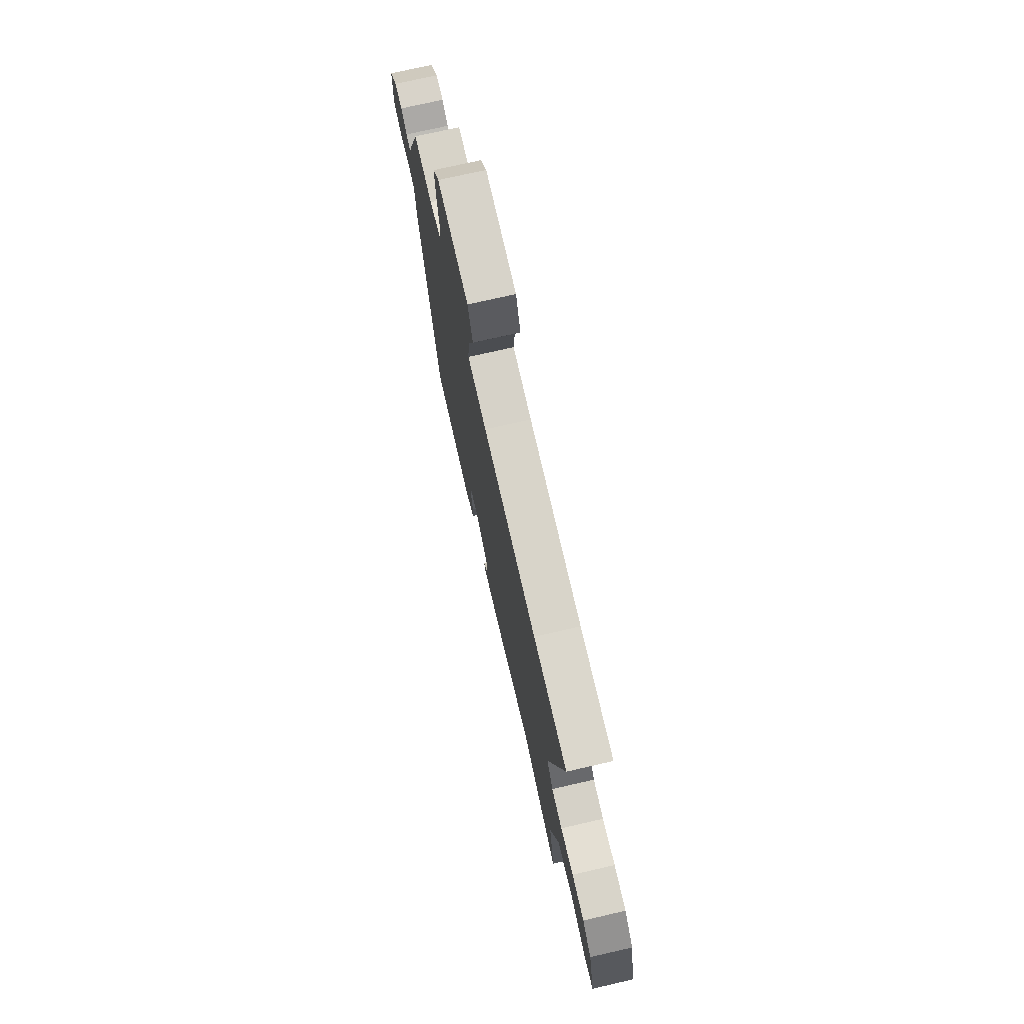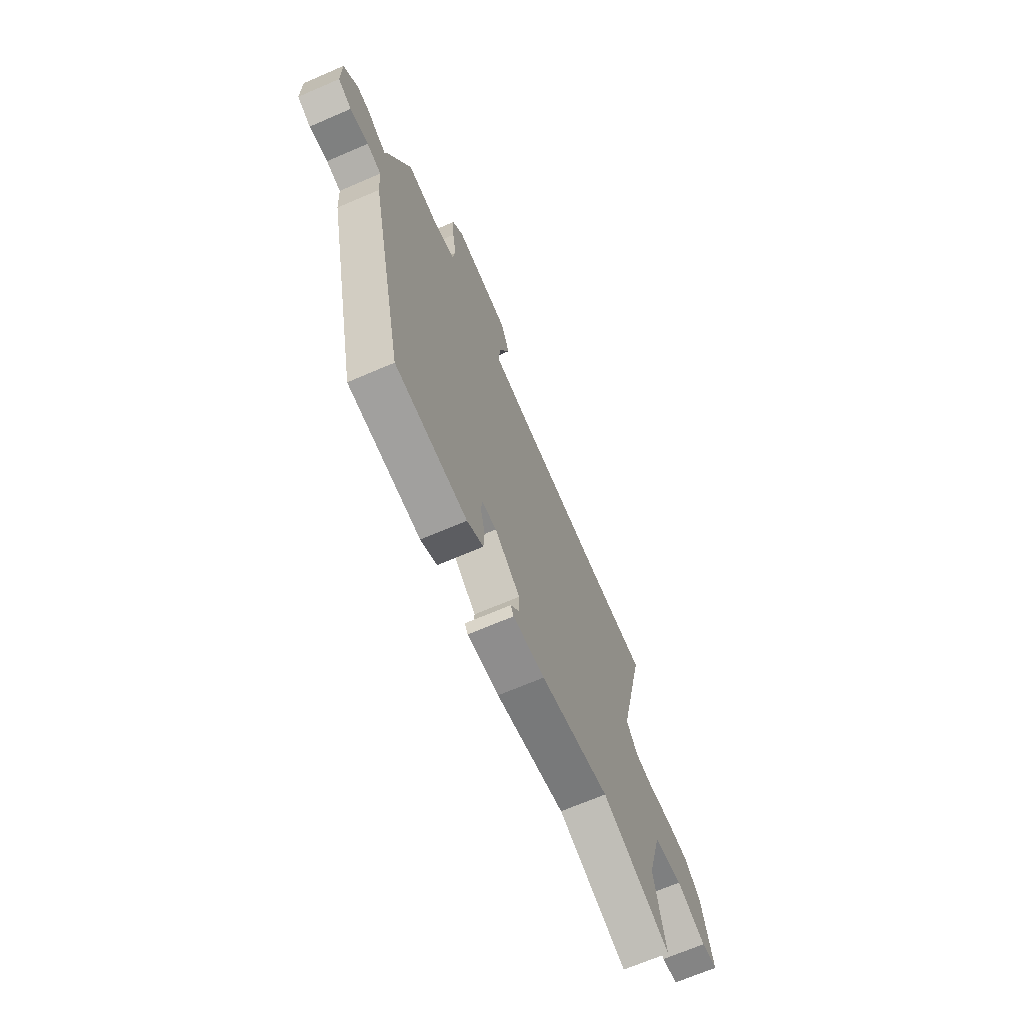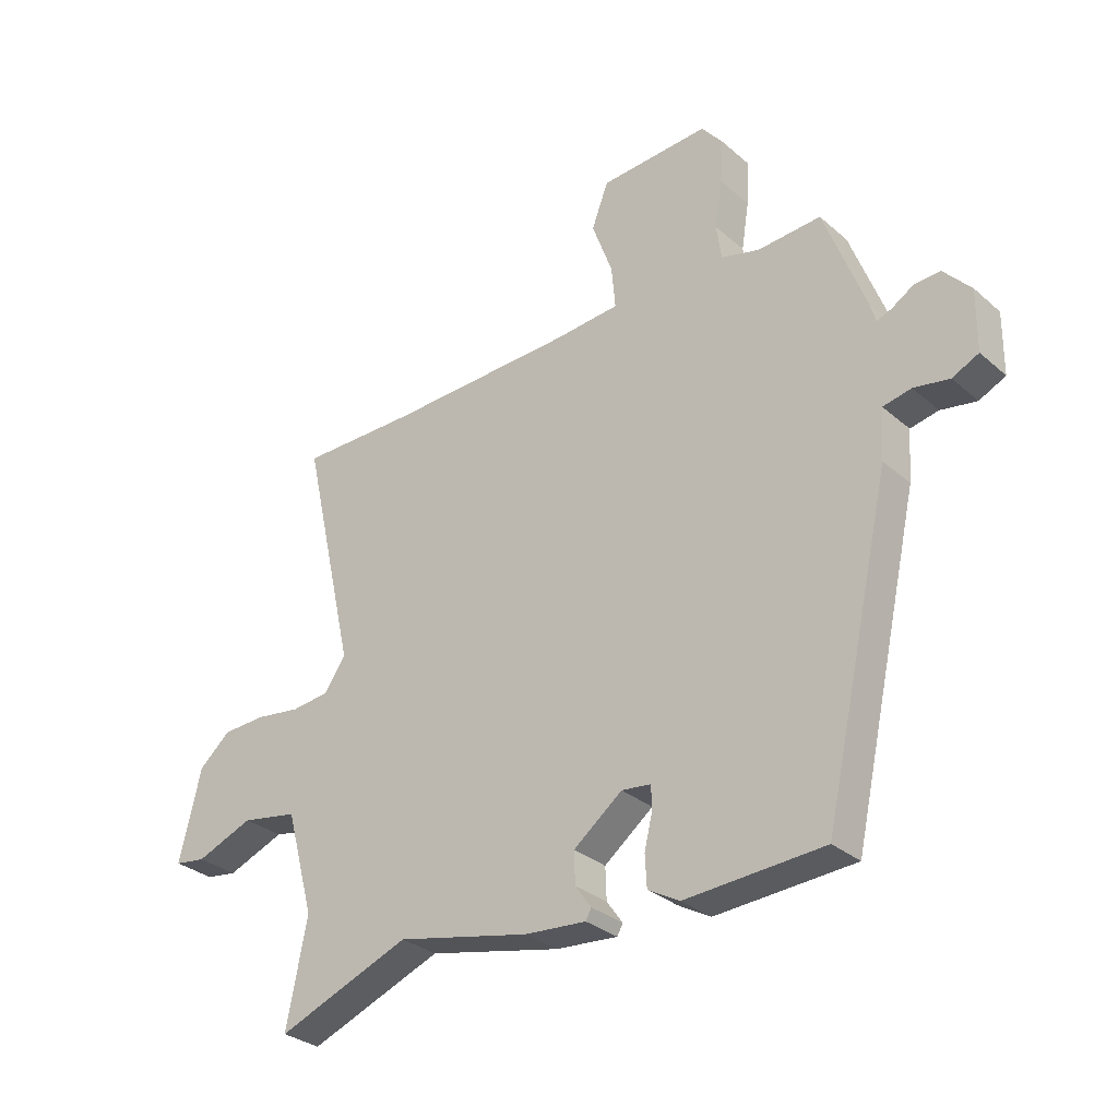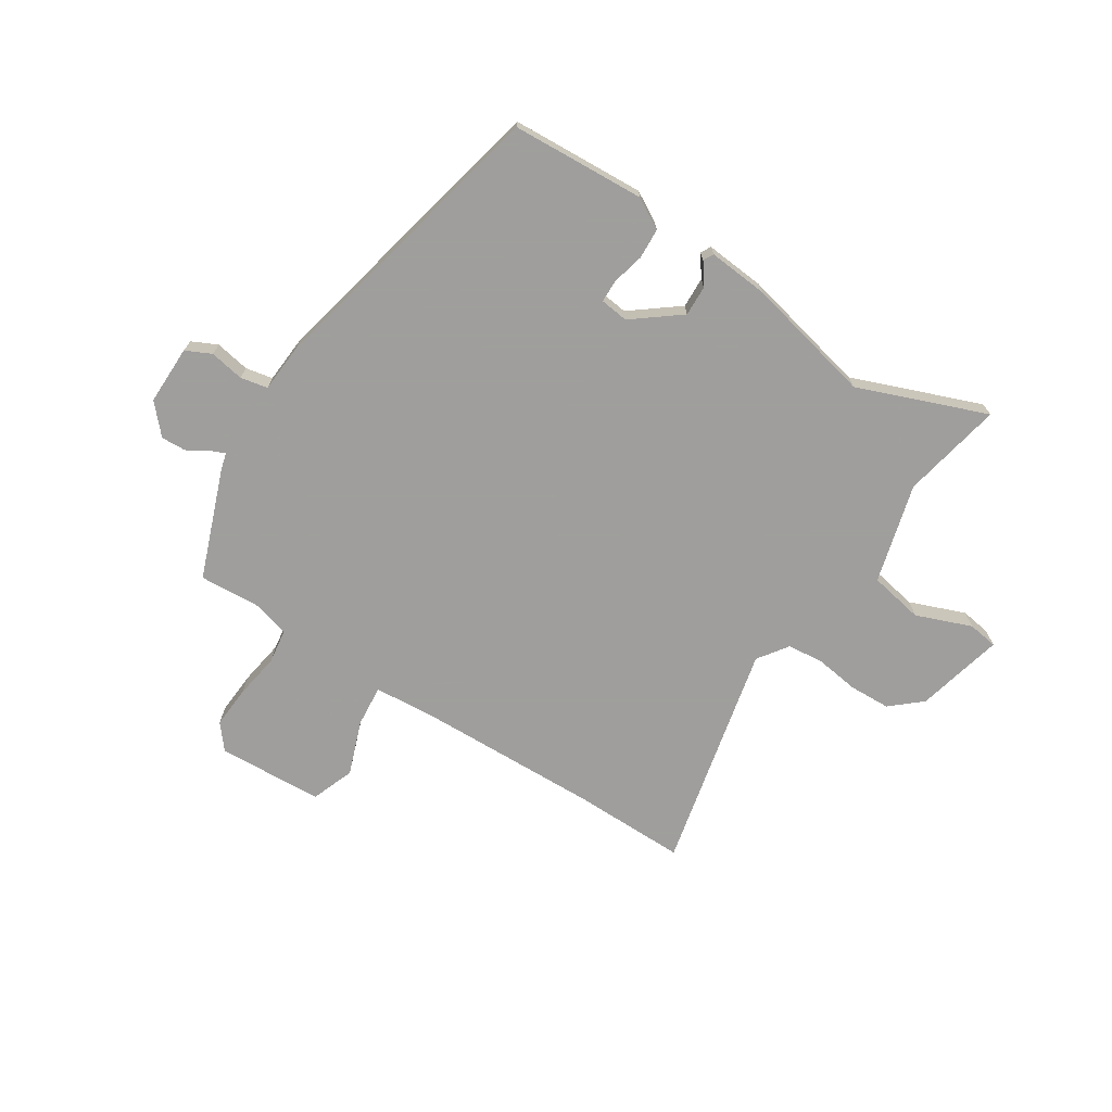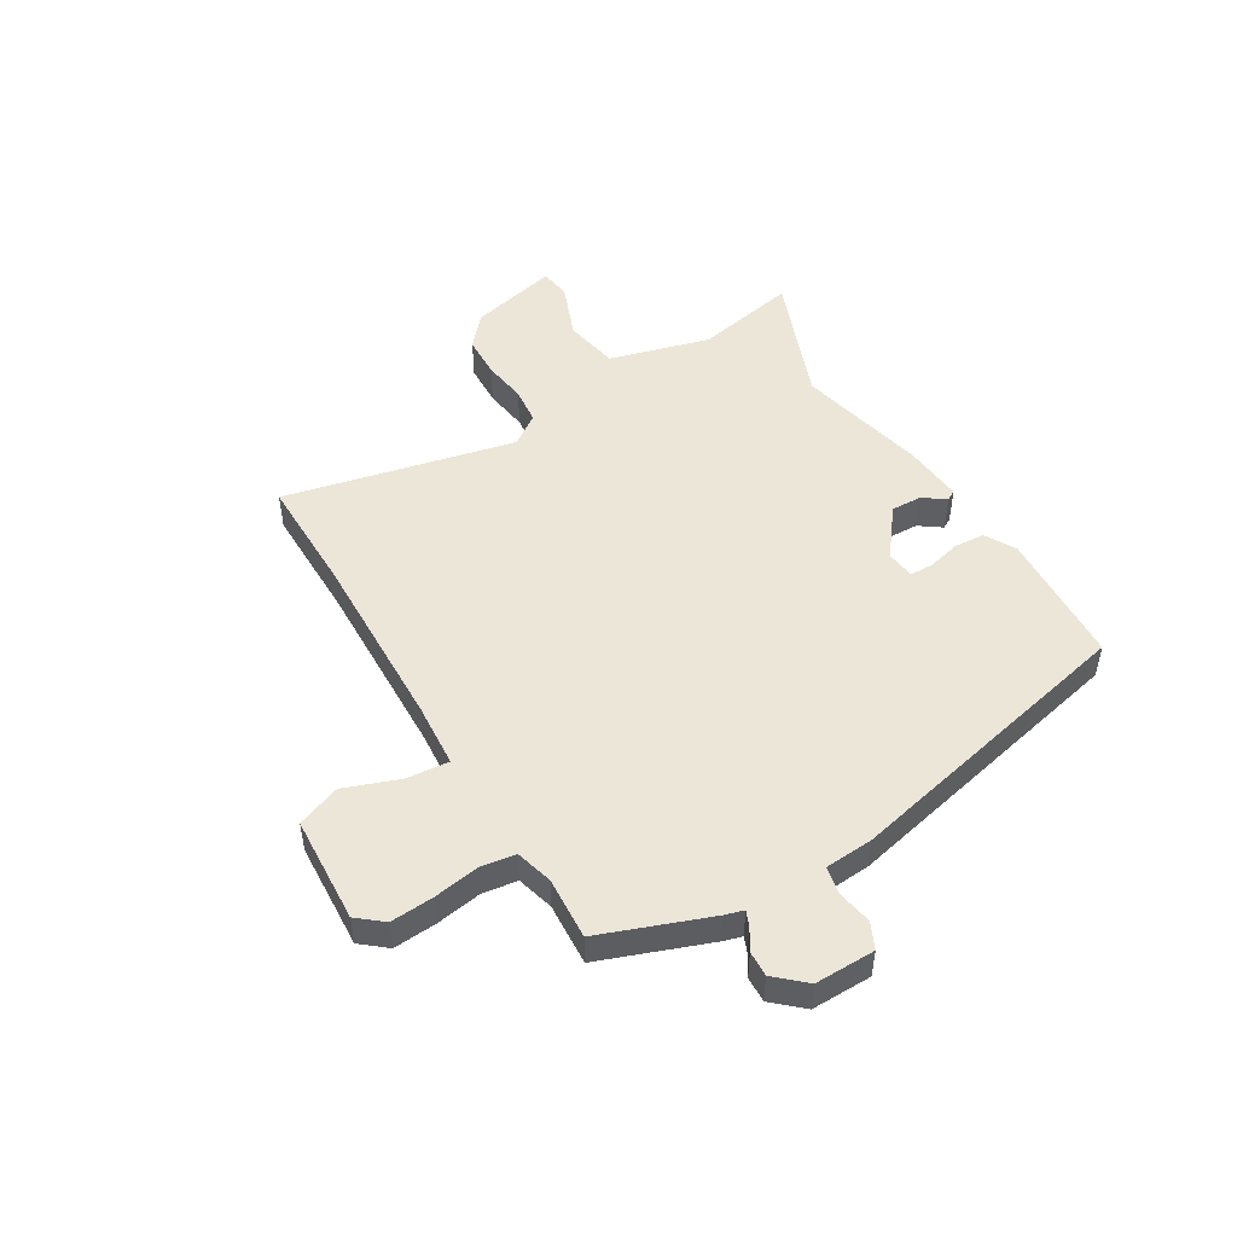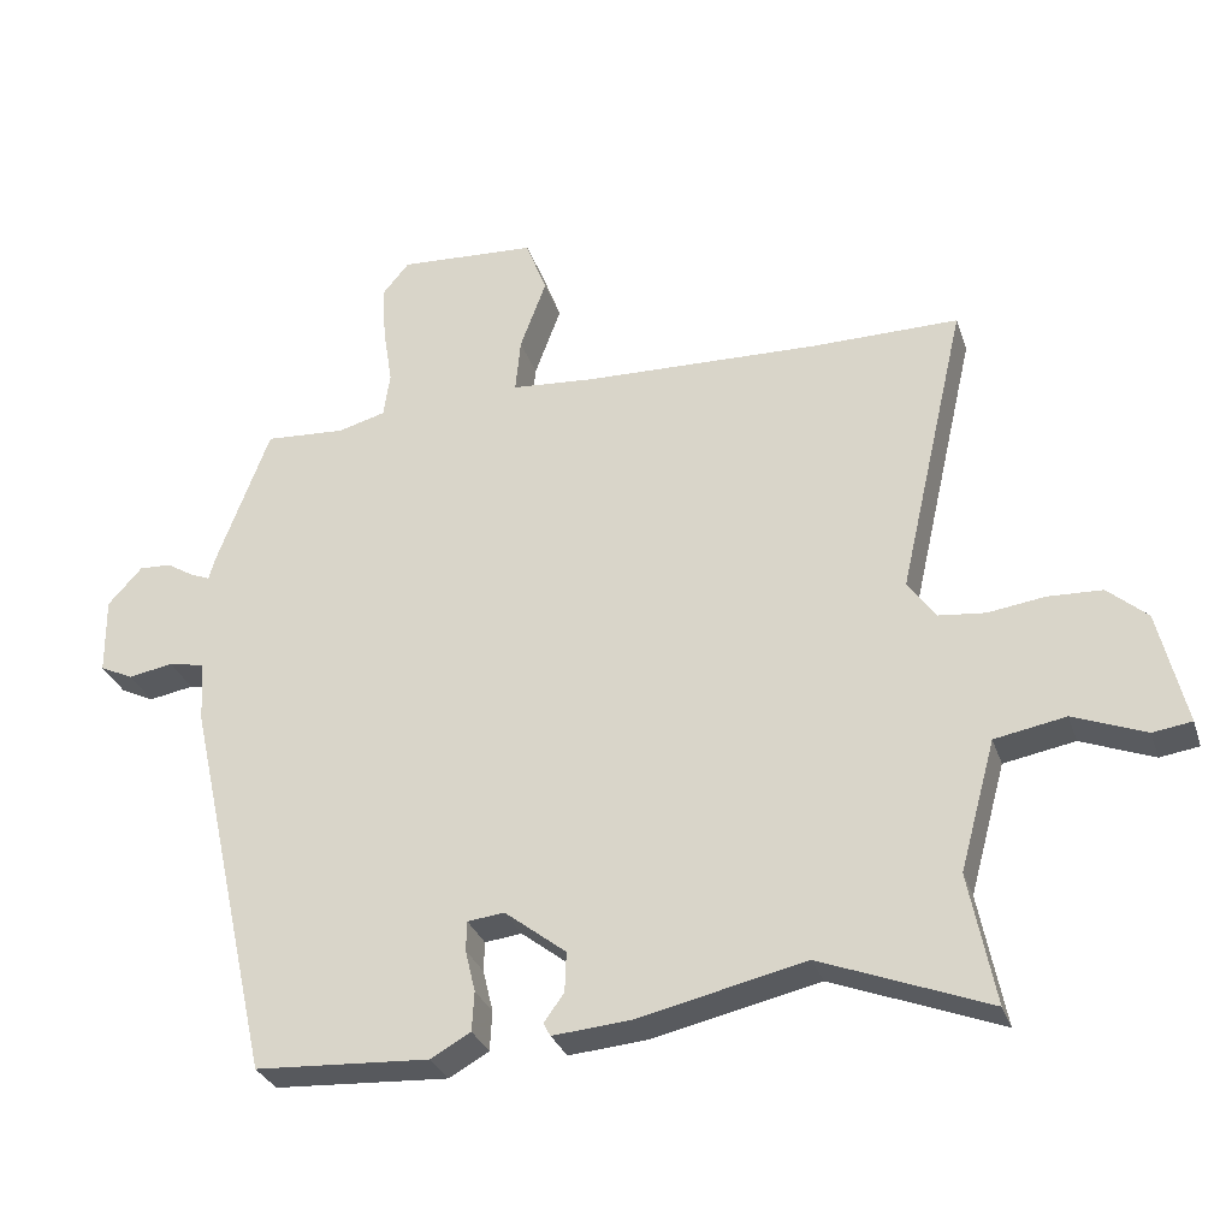
<metadata>
{"format":"obj","ext":"obj","renderer":"f3d","projection":"perspective","resolution":1024,"background":"white","views":[{"elev":73.6,"azim":-102.9,"up":"+Z"},{"elev":-68.9,"azim":113.3,"up":"+Z"},{"elev":-30.6,"azim":39.2,"up":"+Z"},{"elev":-71.1,"azim":147.2,"up":"+Y"},{"elev":49.3,"azim":59.0,"up":"+Y"},{"elev":-30.3,"azim":-163.1,"up":"+Z"}]}
</metadata>
<code>
v -0.311 0.07 -0.427
v -0.543 0.07 -0.517
v -0.507 0.07 -0.335
v -0.556 0.07 -0.156
v -0.654 0.07 -0.138
v -0.754 0.07 -0.177
v -0.808 0.07 -0.169
v -0.77 0.07 -0.011
v -0.715 0.07 0.037
v -0.64 0.07 0.04
v -0.561 0.07 0.029
v -0.496 0.07 0.036
v -0.458 0.07 0.09
v -0.551 0.07 0.5
v -0.346 0.07 0.499
v -0.021 0.07 0.509
v 0.094 0.07 0.518
v 0.087 0.07 0.593
v 0.051 0.07 0.691
v 0.08 0.07 0.768
v 0.27 0.07 0.779
v 0.307 0.07 0.734
v 0.302 0.07 0.658
v 0.289 0.07 0.576
v 0.298 0.07 0.514
v 0.364 0.07 0.496
v 0.475 0.07 0.503
v 0.547 0.07 0.311
v 0.557 0.07 0.277
v 0.584 0.07 0.288
v 0.621 0.07 0.311
v 0.666 0.07 0.313
v 0.713 0.07 0.261
v 0.712 0.07 0.154
v 0.666 0.07 0.132
v 0.604 0.07 0.143
v 0.555 0.07 0.133
v 0.549 0.07 0.046
v 0.43 0.07 -0.487
v 0.189 0.07 -0.501
v 0.134 0.07 -0.47
v 0.131 0.07 -0.415
v 0.145 0.07 -0.357
v 0.144 0.07 -0.316
v 0.093 0.07 -0.31
v 0.008 0.07 -0.376
v 0.01 0.07 -0.431
v 0.038 0.07 -0.47
v 0.028 0.07 -0.488
v -0.079 0.07 -0.479
v -0.311 0 -0.427
v -0.543 0 -0.517
v -0.507 0 -0.335
v -0.556 0 -0.156
v -0.654 0 -0.138
v -0.754 0 -0.177
v -0.808 0 -0.169
v -0.77 0 -0.011
v -0.715 0 0.037
v -0.64 0 0.04
v -0.561 0 0.029
v -0.496 0 0.036
v -0.458 0 0.09
v -0.551 0 0.5
v -0.346 0 0.499
v -0.021 0 0.509
v 0.094 0 0.518
v 0.087 0 0.593
v 0.051 0 0.691
v 0.08 0 0.768
v 0.27 0 0.779
v 0.307 0 0.734
v 0.302 0 0.658
v 0.289 0 0.576
v 0.298 0 0.514
v 0.364 0 0.496
v 0.475 0 0.503
v 0.547 0 0.311
v 0.557 0 0.277
v 0.584 0 0.288
v 0.621 0 0.311
v 0.666 0 0.313
v 0.713 0 0.261
v 0.712 0 0.154
v 0.666 0 0.132
v 0.604 0 0.143
v 0.555 0 0.133
v 0.549 0 0.046
v 0.43 0 -0.487
v 0.189 0 -0.501
v 0.134 0 -0.47
v 0.131 0 -0.415
v 0.145 0 -0.357
v 0.144 0 -0.316
v 0.093 0 -0.31
v 0.008 0 -0.376
v 0.01 0 -0.431
v 0.038 0 -0.47
v 0.028 0 -0.488
v -0.079 0 -0.479
f 47 48 49 50
f 46 47 50 1
f 45 46 1
f 40 41 42 43
f 40 43 44
f 37 38 39 40
f 37 40 44
f 33 34 35 36
f 33 36 37
f 30 31 32 33
f 29 30 33 37
f 26 27 28 29
f 25 26 29 37
f 21 22 23 24
f 19 20 21 24
f 18 19 24 25
f 17 18 25 37
f 13 14 15
f 13 15 16
f 12 13 16 17
f 8 9 10 11
f 8 11 12
f 5 6 7 8
f 4 5 8 12
f 3 4 12 17
f 1 2 3 17
f 17 37 44 45
f 1 17 45
f 100 99 98 97
f 51 100 97 96
f 51 96 95
f 93 92 91 90
f 94 93 90
f 90 89 88 87
f 94 90 87
f 86 85 84 83
f 87 86 83
f 83 82 81 80
f 87 83 80 79
f 79 78 77 76
f 87 79 76 75
f 74 73 72 71
f 74 71 70 69
f 75 74 69 68
f 87 75 68 67
f 65 64 63
f 66 65 63
f 67 66 63 62
f 61 60 59 58
f 62 61 58
f 58 57 56 55
f 62 58 55 54
f 67 62 54 53
f 67 53 52 51
f 95 94 87 67
f 95 67 51
f 1 51 52 2
f 2 52 53 3
f 3 53 54 4
f 4 54 55 5
f 5 55 56 6
f 6 56 57 7
f 7 57 58 8
f 8 58 59 9
f 9 59 60 10
f 10 60 61 11
f 11 61 62 12
f 12 62 63 13
f 13 63 64 14
f 14 64 65 15
f 15 65 66 16
f 16 66 67 17
f 17 67 68 18
f 18 68 69 19
f 19 69 70 20
f 20 70 71 21
f 21 71 72 22
f 22 72 73 23
f 23 73 74 24
f 24 74 75 25
f 25 75 76 26
f 26 76 77 27
f 27 77 78 28
f 28 78 79 29
f 29 79 80 30
f 30 80 81 31
f 31 81 82 32
f 32 82 83 33
f 33 83 84 34
f 34 84 85 35
f 35 85 86 36
f 36 86 87 37
f 37 87 88 38
f 38 88 89 39
f 39 89 90 40
f 40 90 91 41
f 41 91 92 42
f 42 92 93 43
f 43 93 94 44
f 44 94 95 45
f 45 95 96 46
f 46 96 97 47
f 47 97 98 48
f 48 98 99 49
f 49 99 100 50
f 50 100 51 1

</code>
